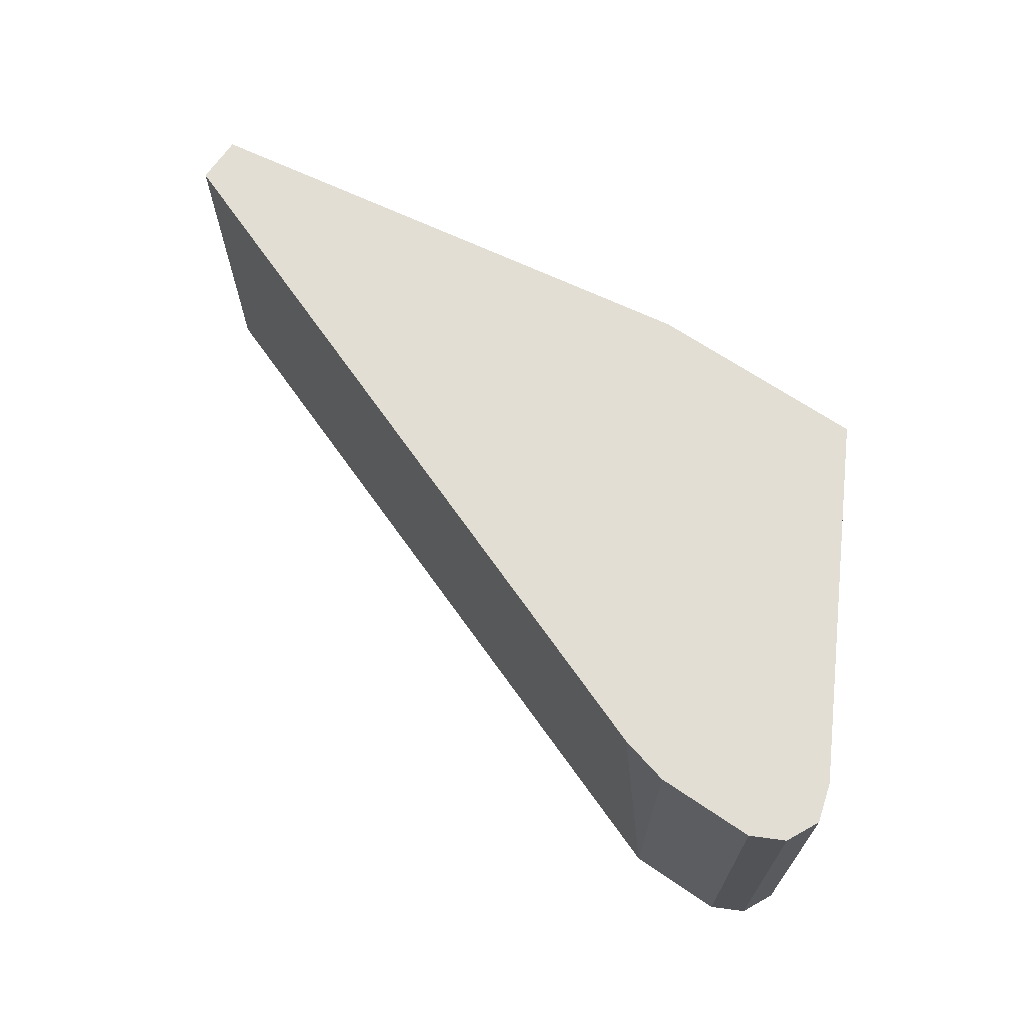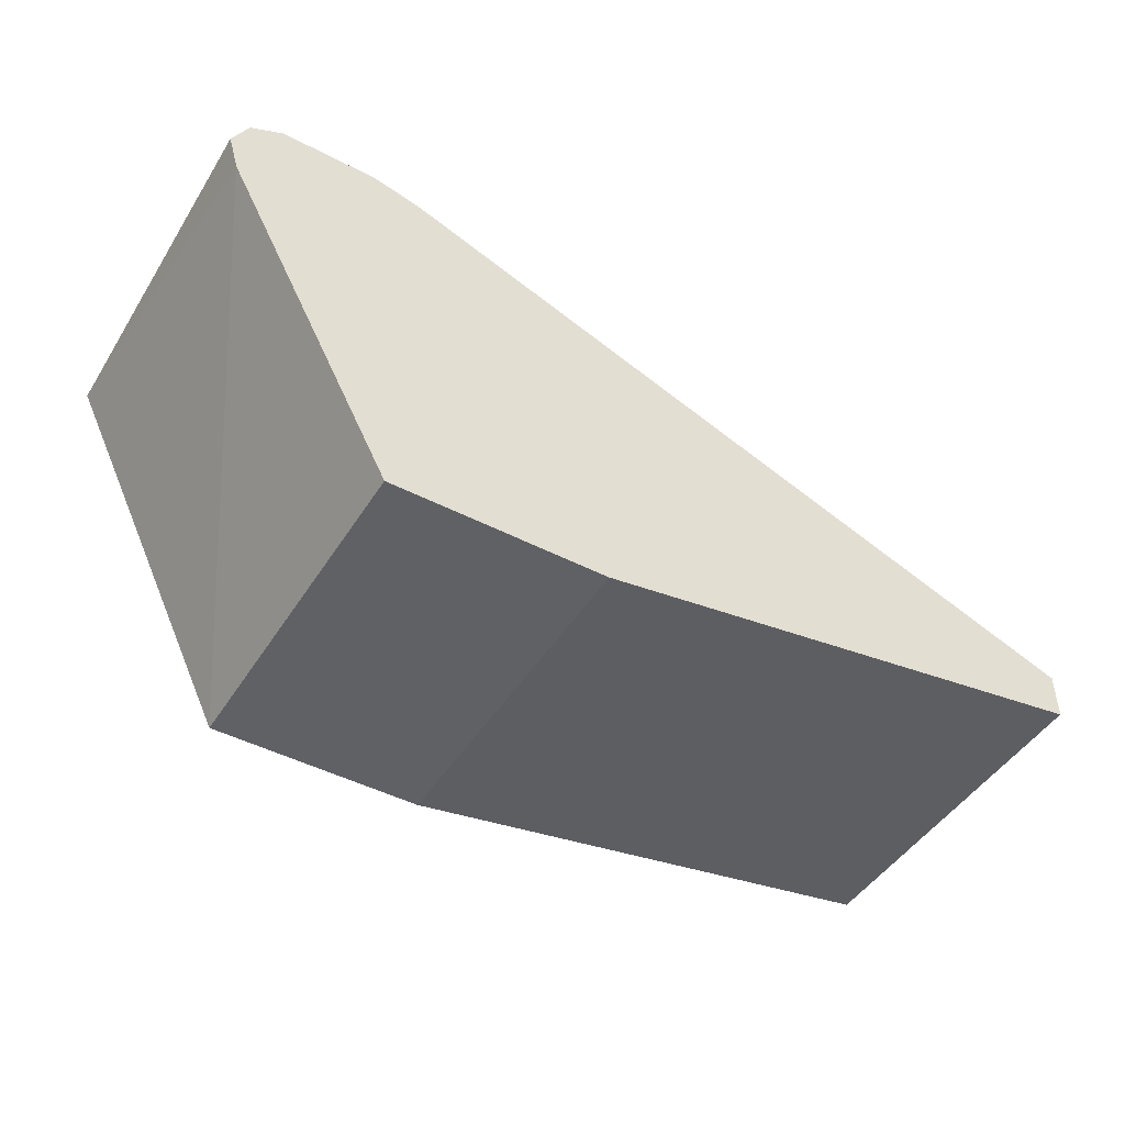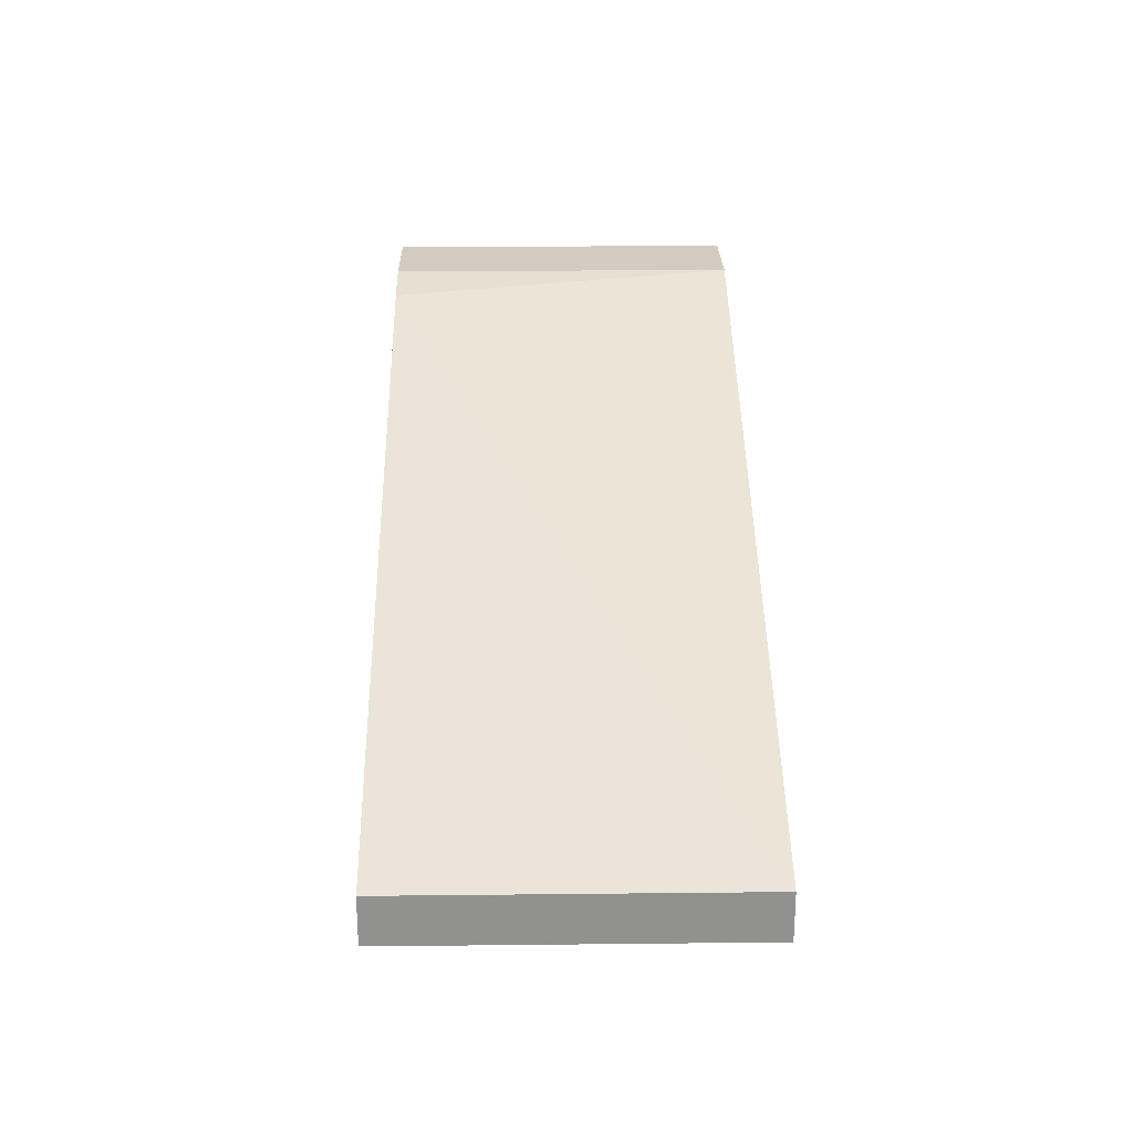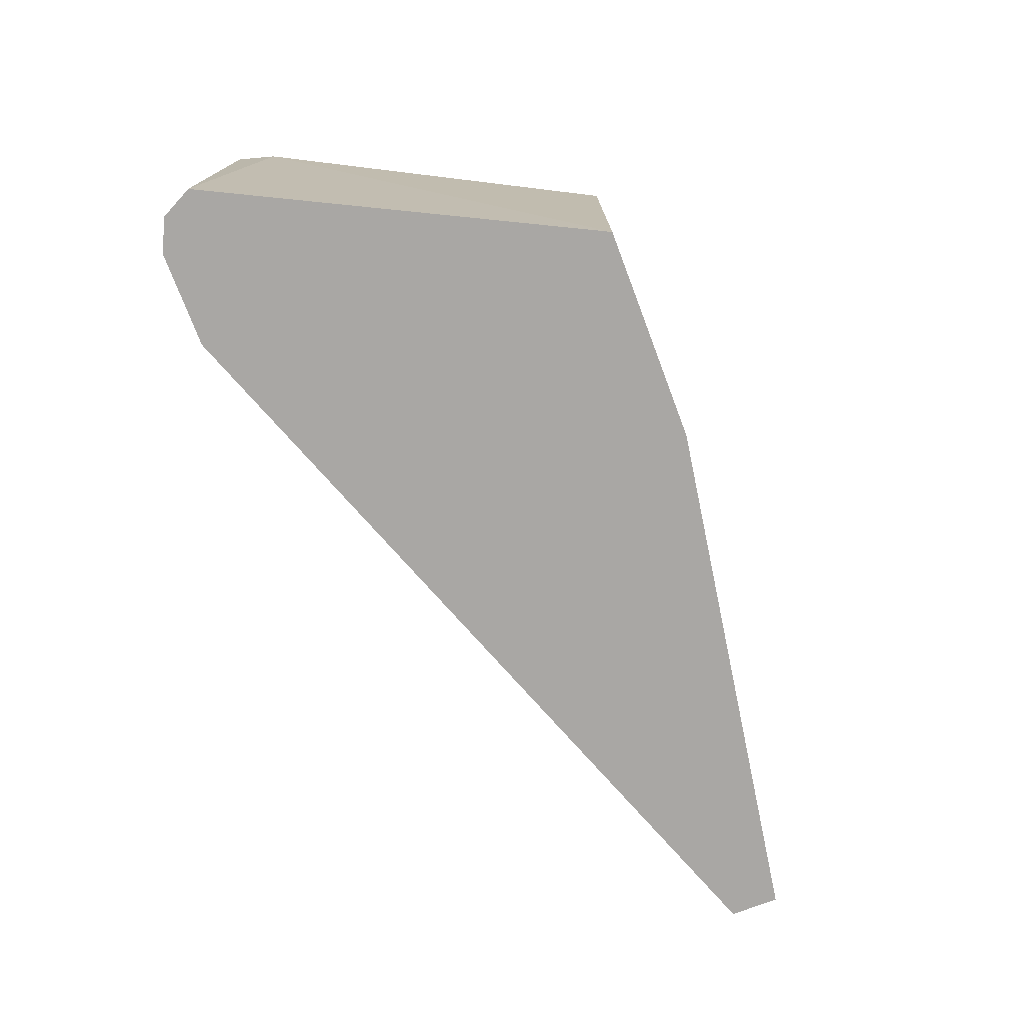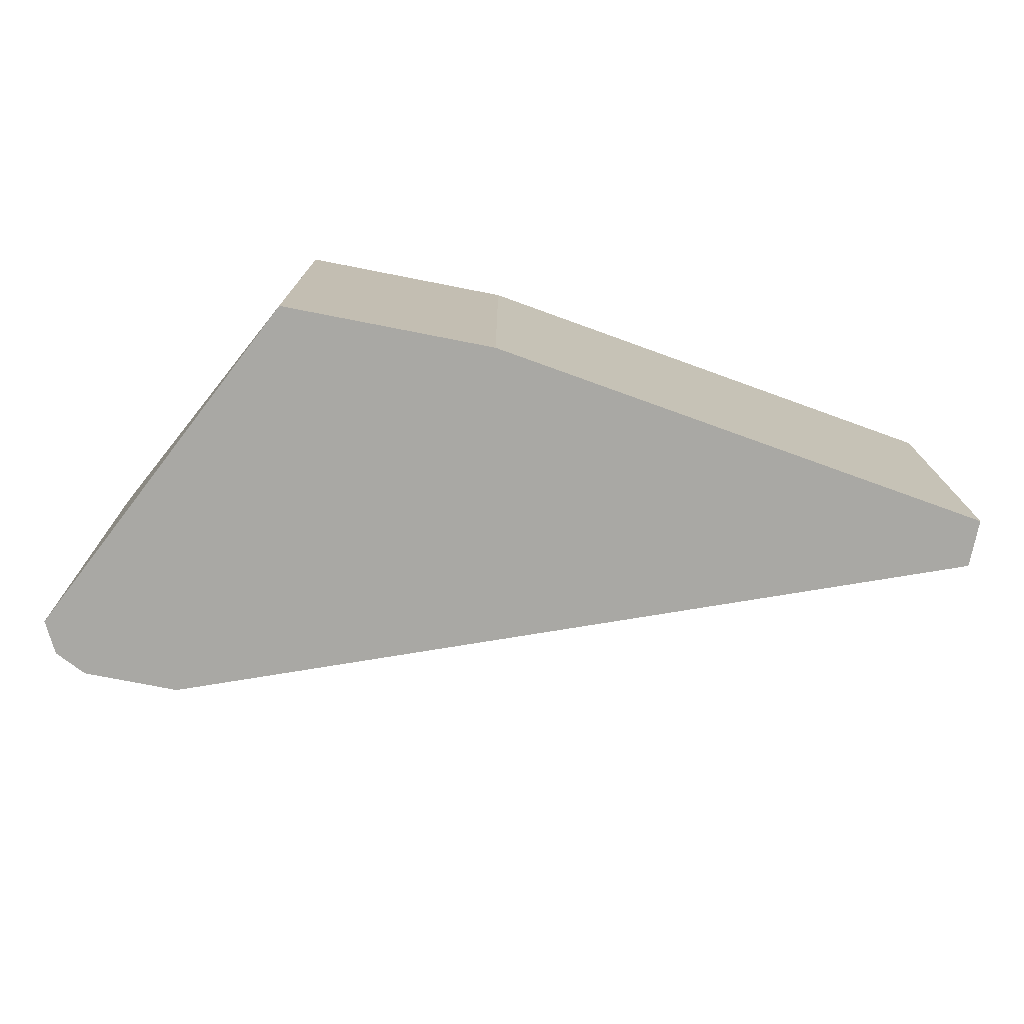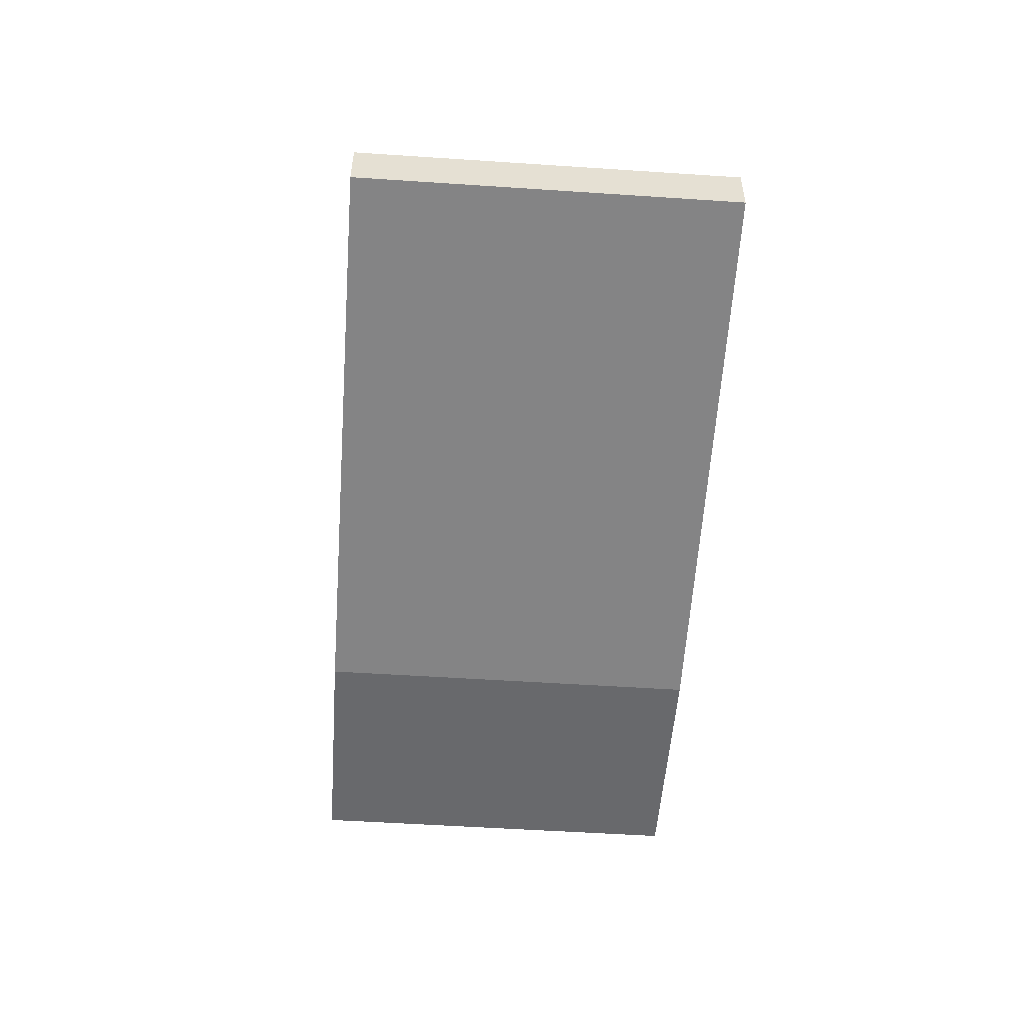
<metadata>
{"format":"obj","ext":"obj","renderer":"f3d","projection":"perspective","resolution":1024,"background":"white","views":[{"elev":67.3,"azim":-145.8,"up":"+Z"},{"elev":-46.4,"azim":-30.6,"up":"+Y"},{"elev":24.3,"azim":89.0,"up":"+Y"},{"elev":-74.7,"azim":-69.2,"up":"+Z"},{"elev":-74.9,"azim":-11.1,"up":"+Z"},{"elev":-52.7,"azim":85.9,"up":"+Y"}]}
</metadata>
<code>
v -0.4185 -0.1712 0.1383
v -0.49 -0.03522 0.1383
v -0.4187 -0.1711 -0.006347
v -0.4185 -0.1712 -0.006347
v -0.3296 -0.1712 0.1383
v -0.4943 -0.01978 0.1383
v -0.4943 -0.01978 -0.006347
v -0.4777 -0.05297 -0.006347
v -0.435 -0.1384 -0.006347
v -0.3296 -0.1712 -0.006347
v -0.1177 -0.1384 0.1383
v -0.4877 -0.006604 0.1383
v -0.4877 -0.006604 -0.006347
v -0.1177 -0.1384 -0.006347
v -0.1177 -0.1186 0.1383
v -0.4835 -0.004476 -0.006347
v -0.4745 -0 0.1383
v -0.1177 -0.1186 -0.006347
v -0.4151 -0.004995 0.1383
v -0.4745 0 -0.006347
v -0.435 -0 0.1383
v -0.435 0 -0.006347
f 3 22 18
f 19 22 21
f 3 18 14
f 3 14 10
f 3 10 4
f 5 10 14
f 5 14 11
f 6 12 13
f 6 13 7
f 15 18 19
f 11 18 15
f 12 16 13
f 12 17 16
f 16 17 20
f 17 21 22
f 17 22 20
f 18 22 19
f 3 20 22
f 11 14 18
f 3 16 20
f 1 12 6
f 3 7 13
f 3 13 16
f 1 2 3
f 1 3 4
f 1 4 10
f 1 10 5
f 1 11 15
f 1 15 19
f 1 19 21
f 1 5 11
f 1 17 12
f 1 6 2
f 2 6 7
f 3 8 7
f 2 7 8
f 2 8 9
f 2 9 3
f 3 9 8
f 1 21 17

</code>
